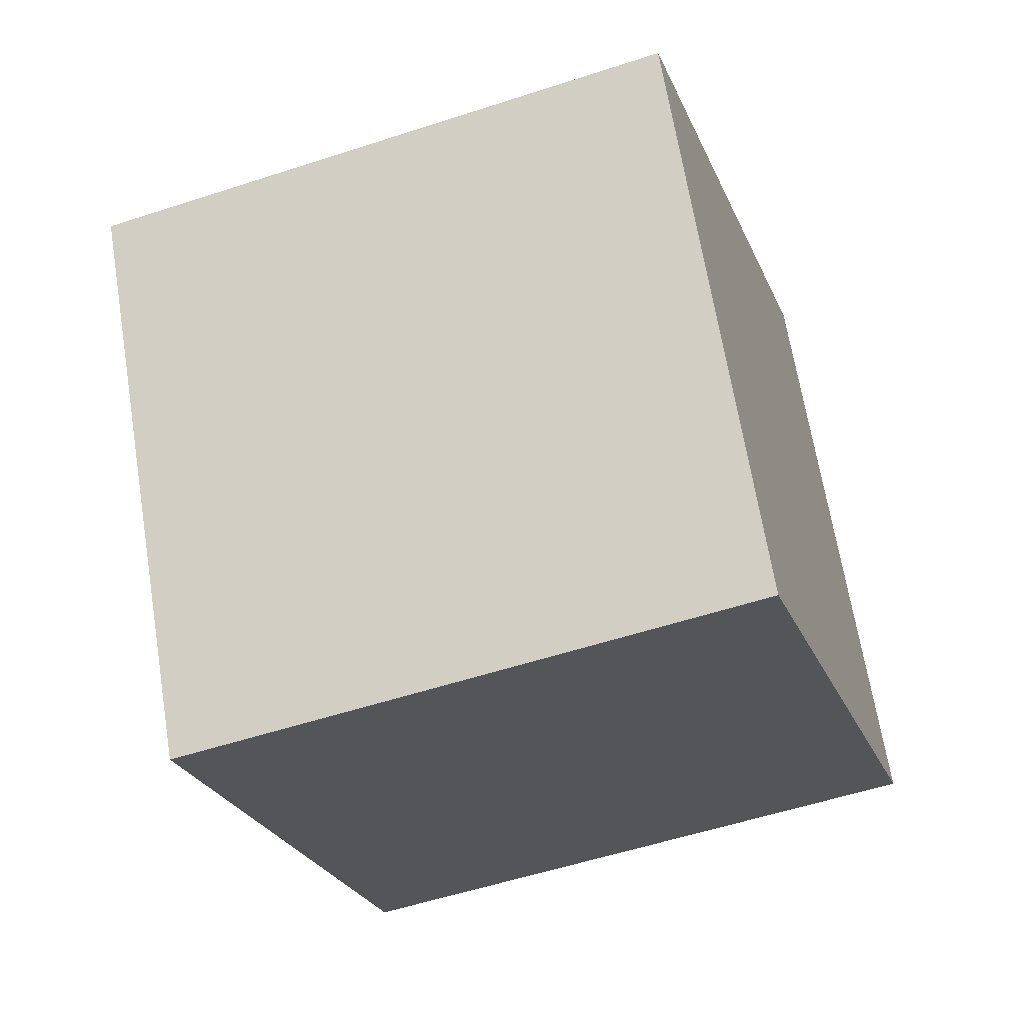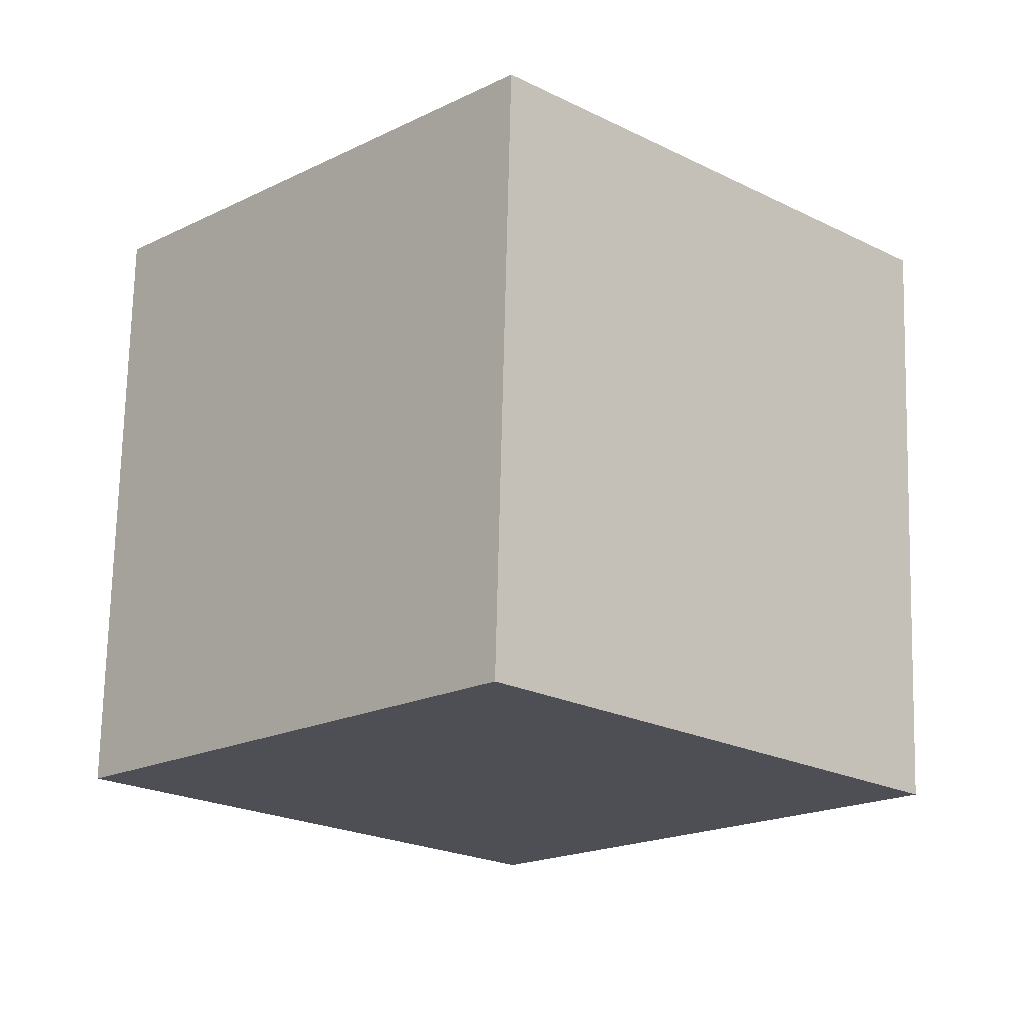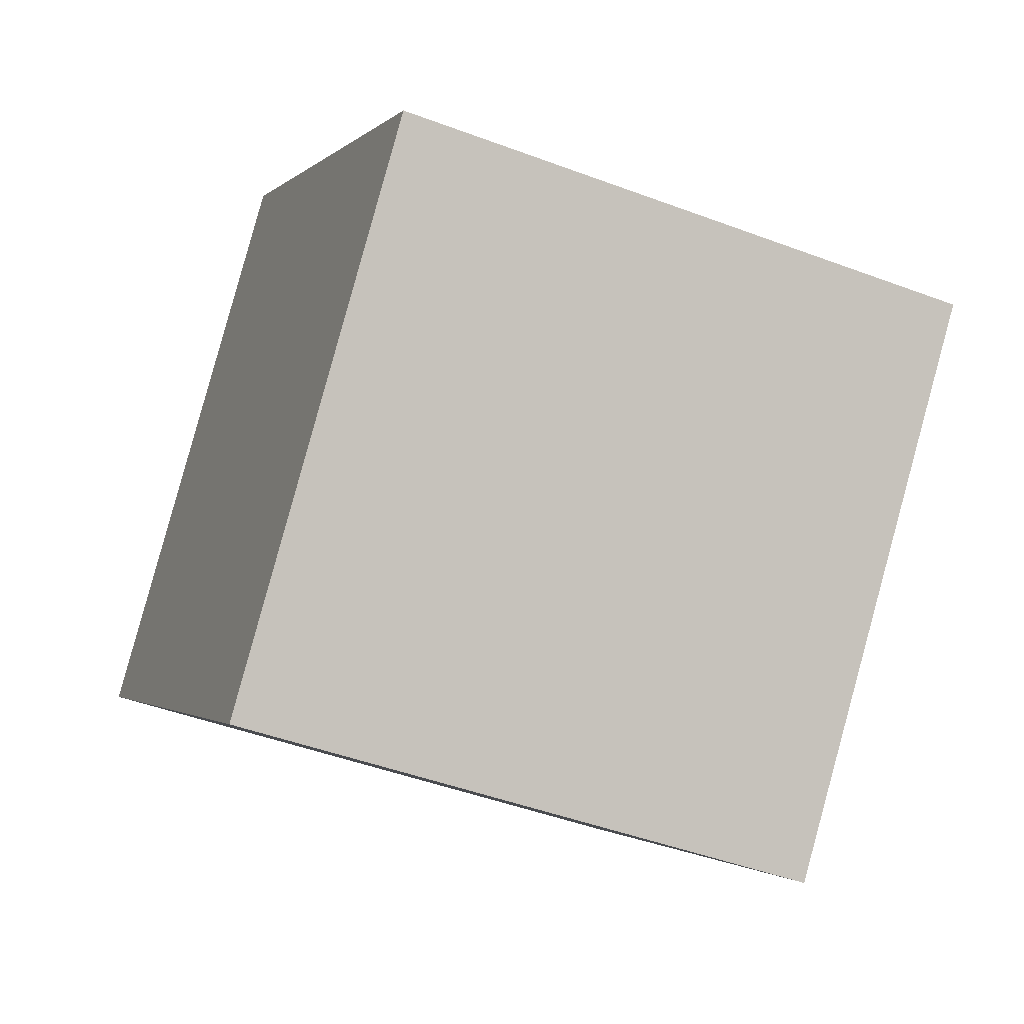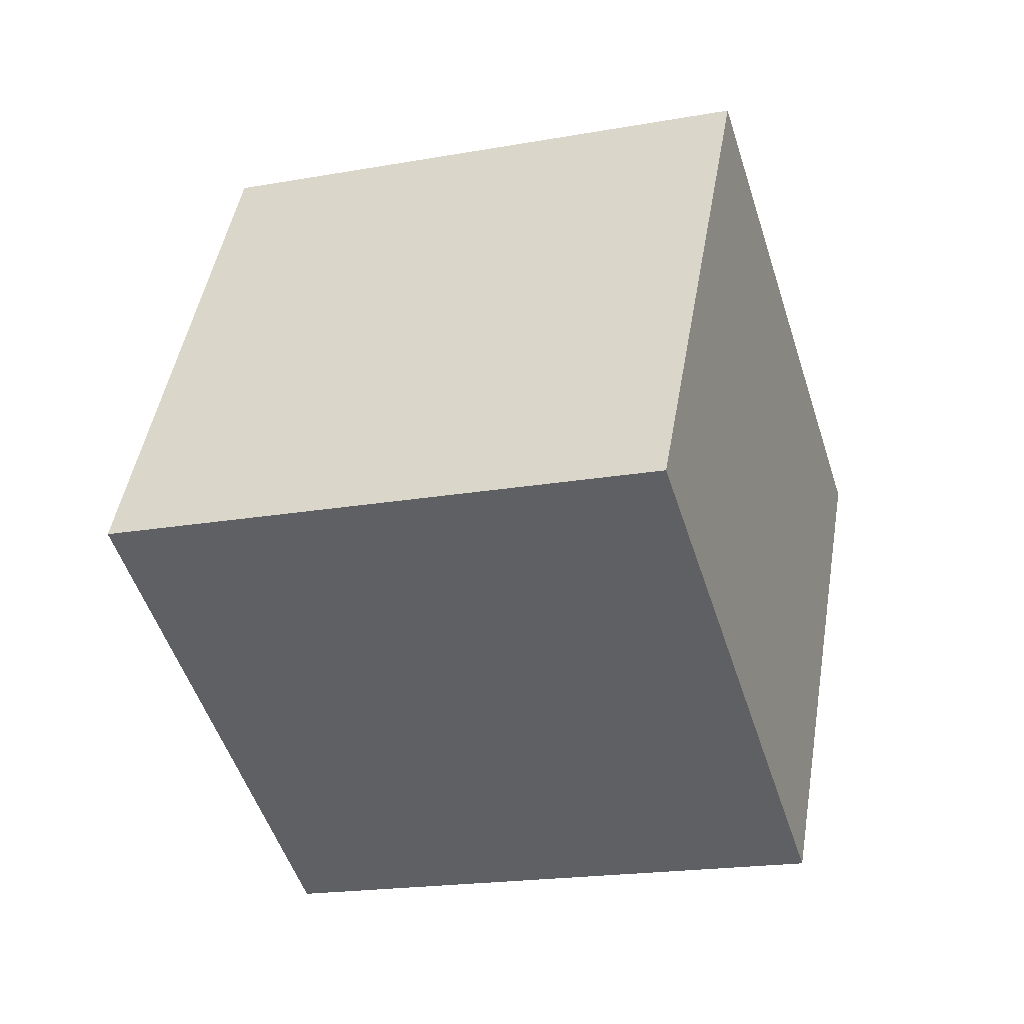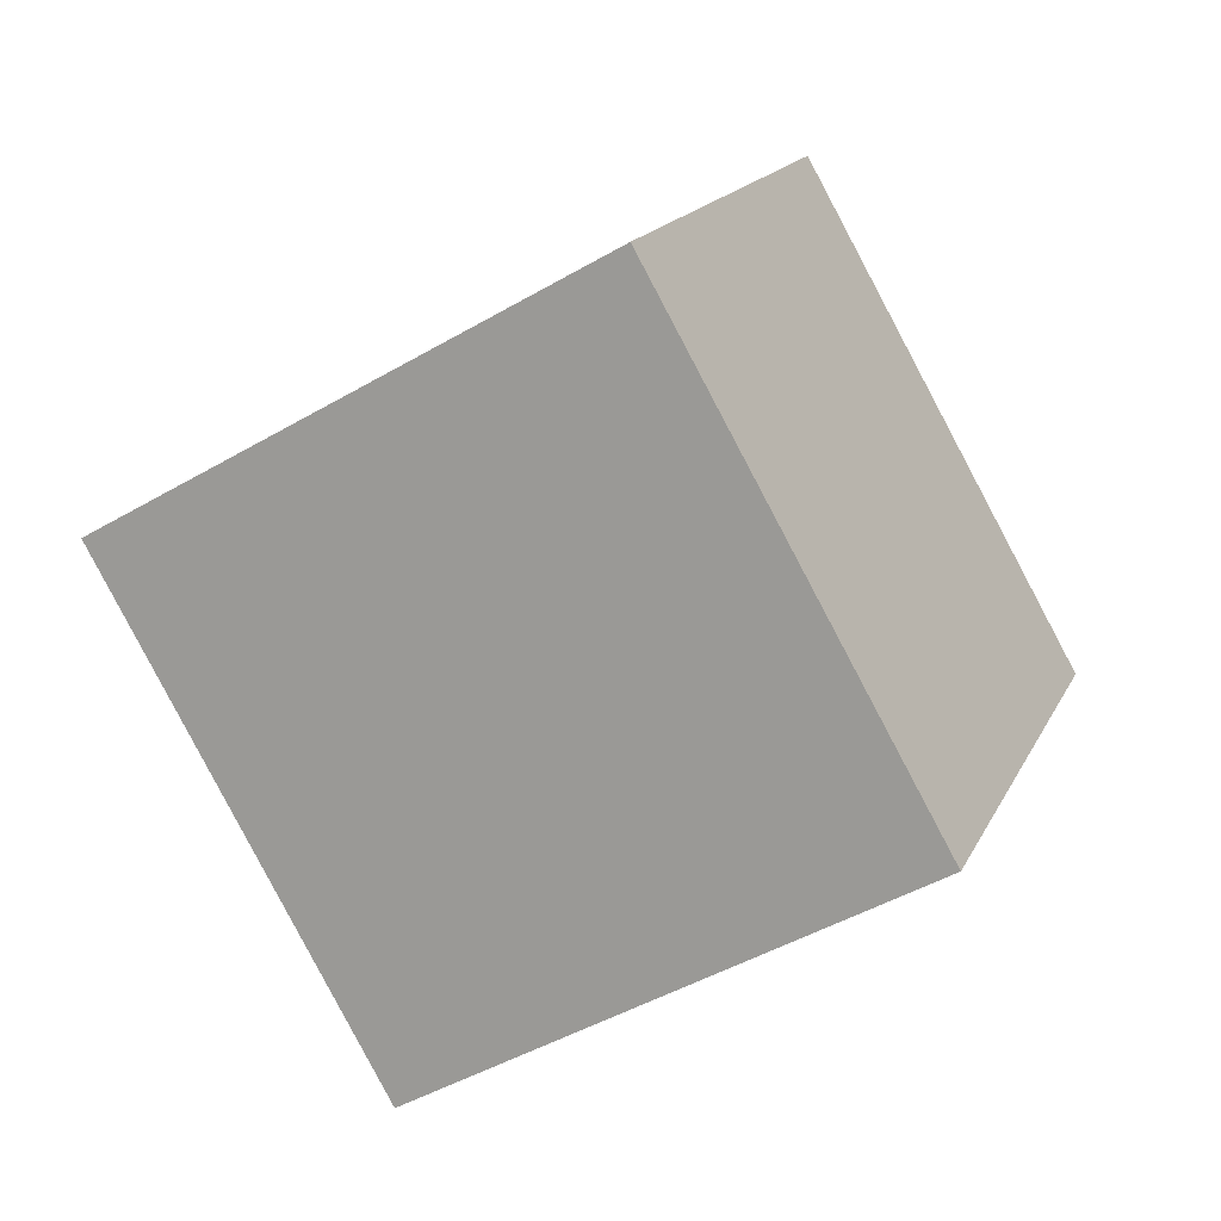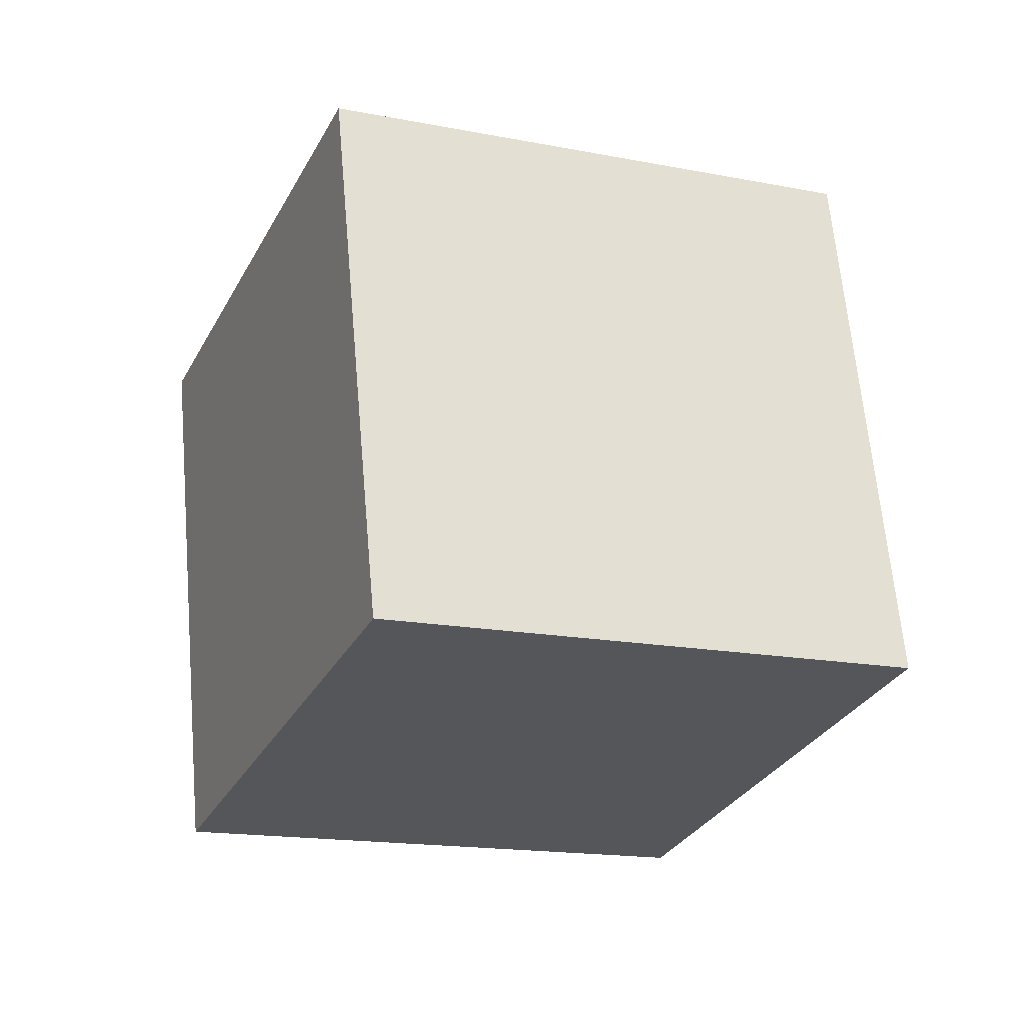
<metadata>
{"format":"obj","ext":"obj","renderer":"f3d","projection":"perspective","resolution":1024,"background":"white","views":[{"elev":-12.3,"azim":-48.7,"up":"+Y"},{"elev":-34.6,"azim":160.7,"up":"+Y"},{"elev":-12.1,"azim":95.4,"up":"+Y"},{"elev":-73.0,"azim":97.4,"up":"+Z"},{"elev":-0.7,"azim":-165.6,"up":"+Z"},{"elev":79.0,"azim":-9.3,"up":"+Z"}]}
</metadata>
<code>
o Cube.001_Cube.002
v -0.2359 0.4274 1.544
v -0.09709 2.348 1.003
v -0.9524 1.915 -0.7527
v -1.091 -0.005533 -0.2114
v 1.567 0.07414 0.7527
v 1.705 1.994 0.2114
v 0.8502 1.561 -1.544
v 0.7114 -0.3588 -1.003
f 1 2 3 4
f 5 8 7 6
f 1 5 6 2
f 2 6 7 3
f 3 7 8 4
f 5 1 4 8

</code>
